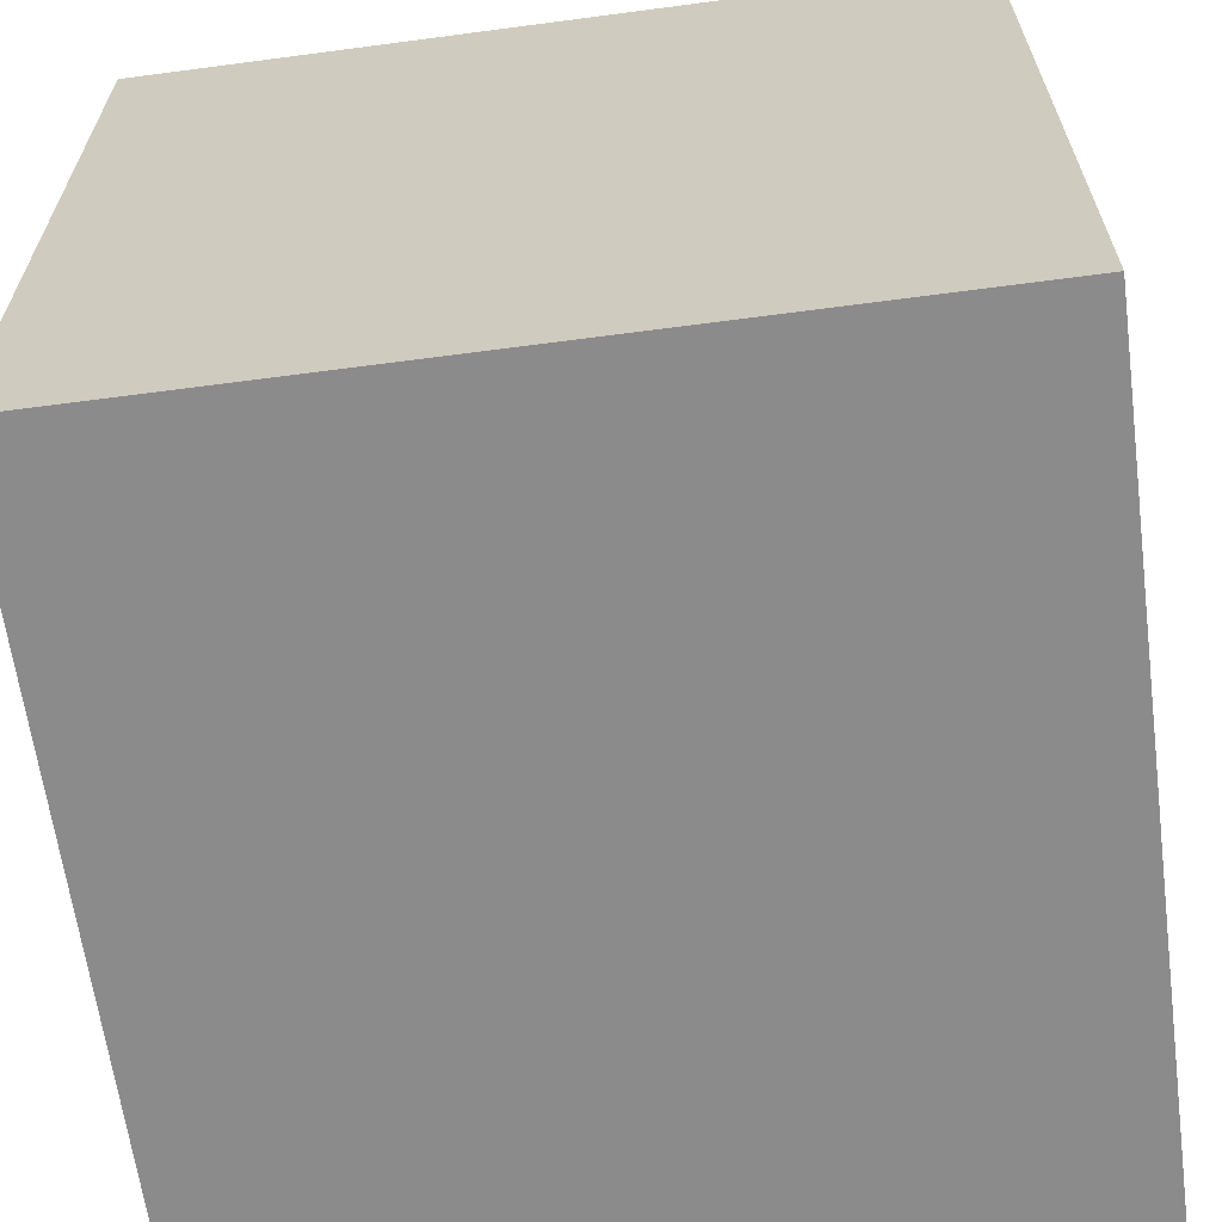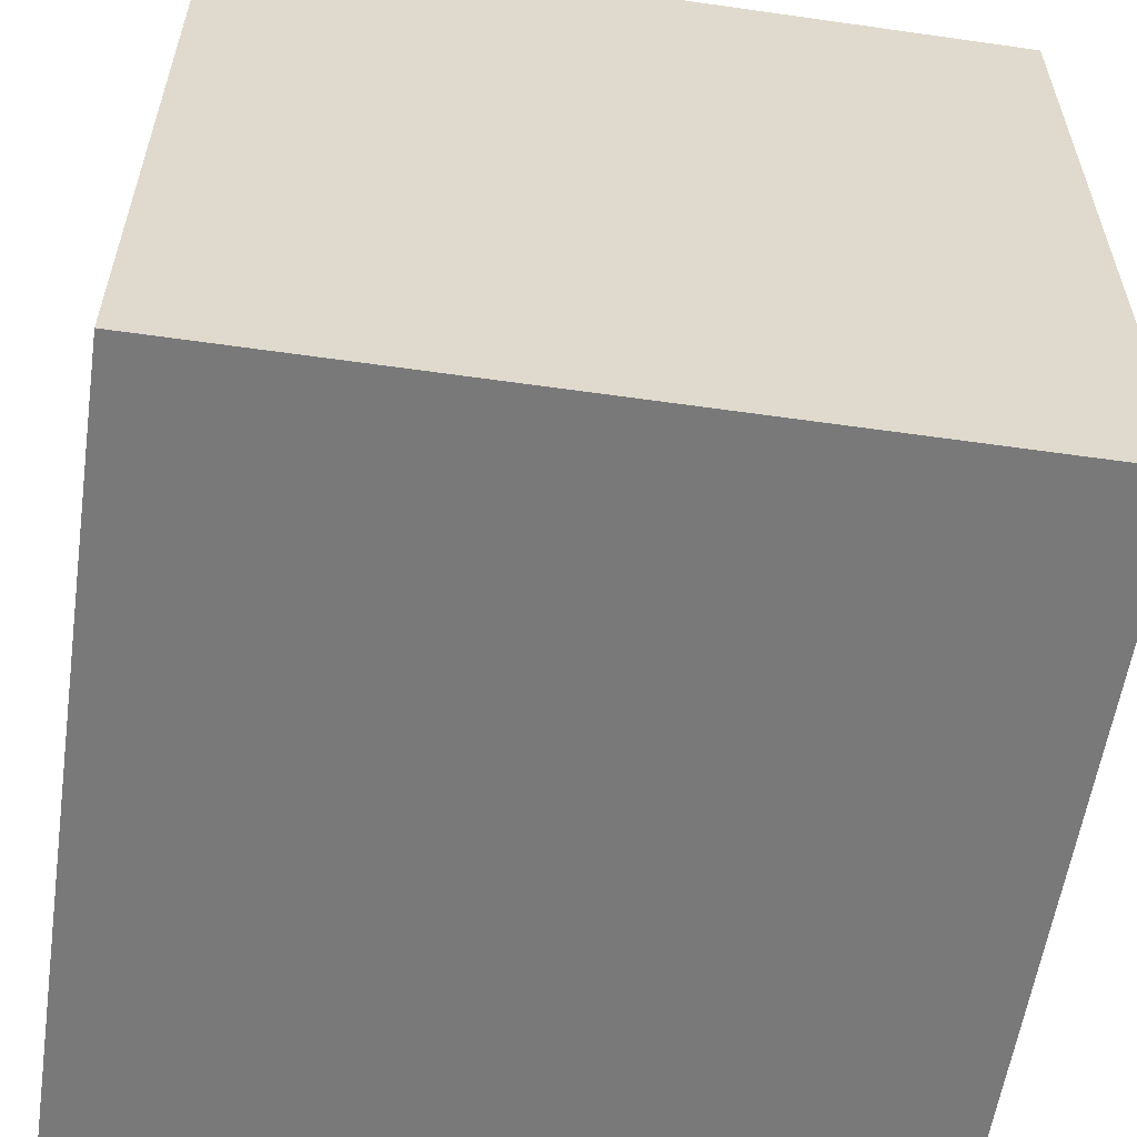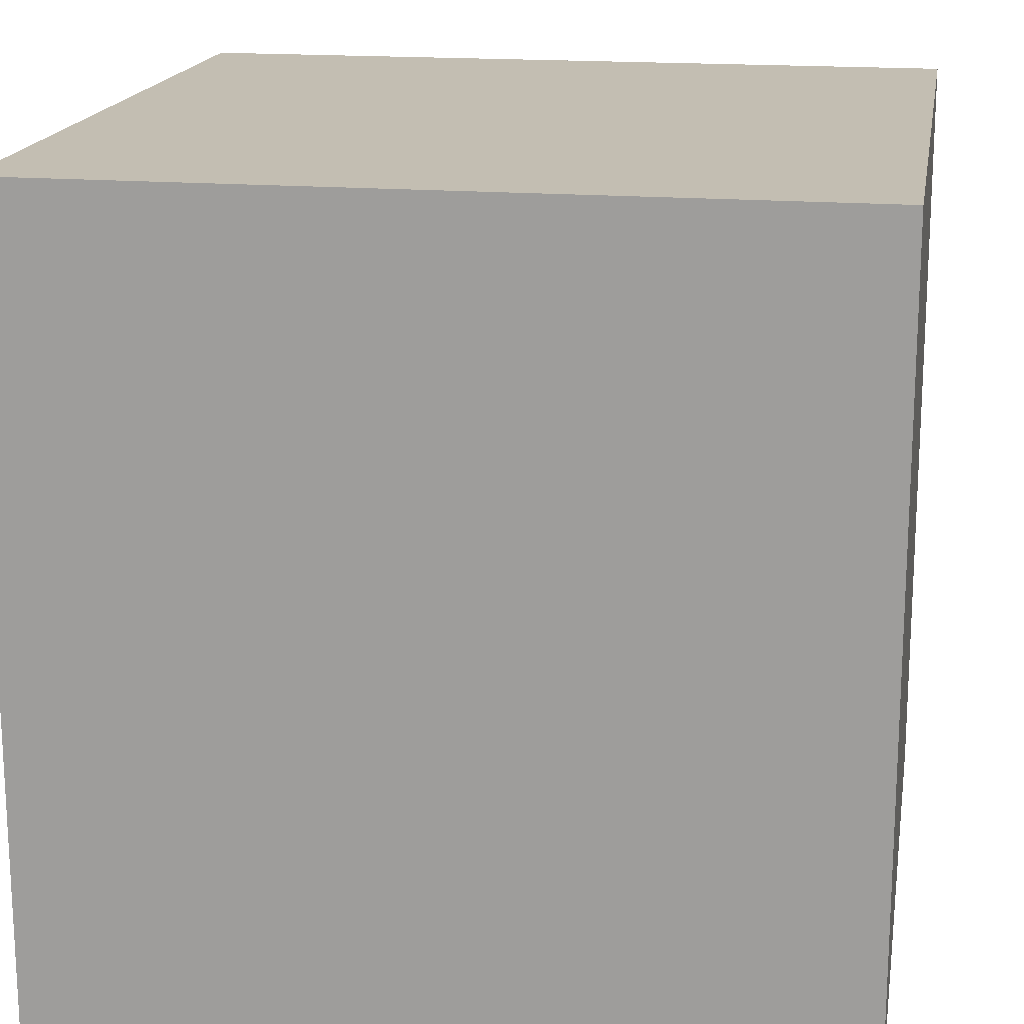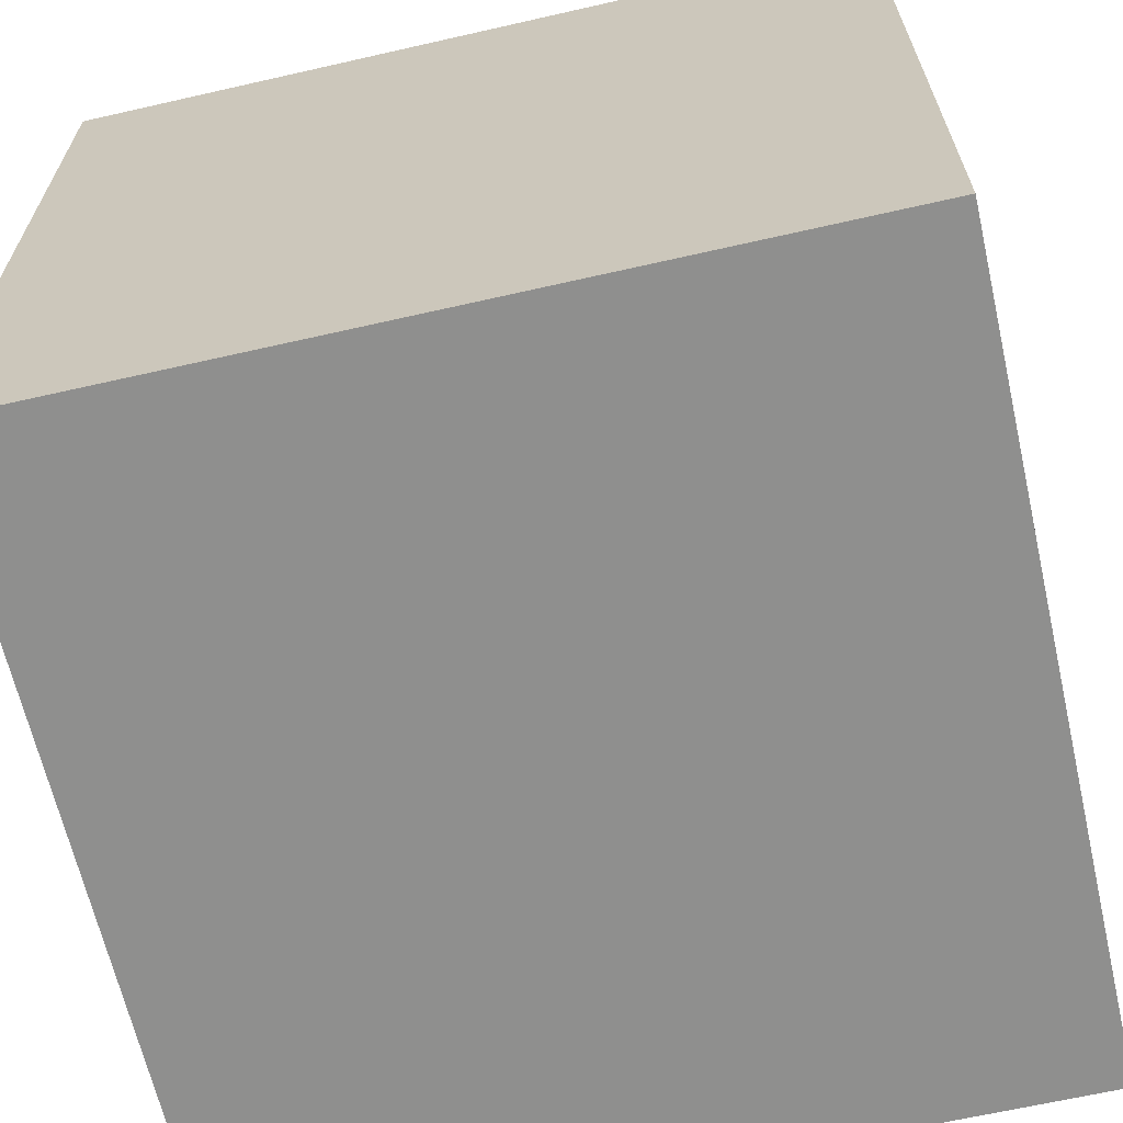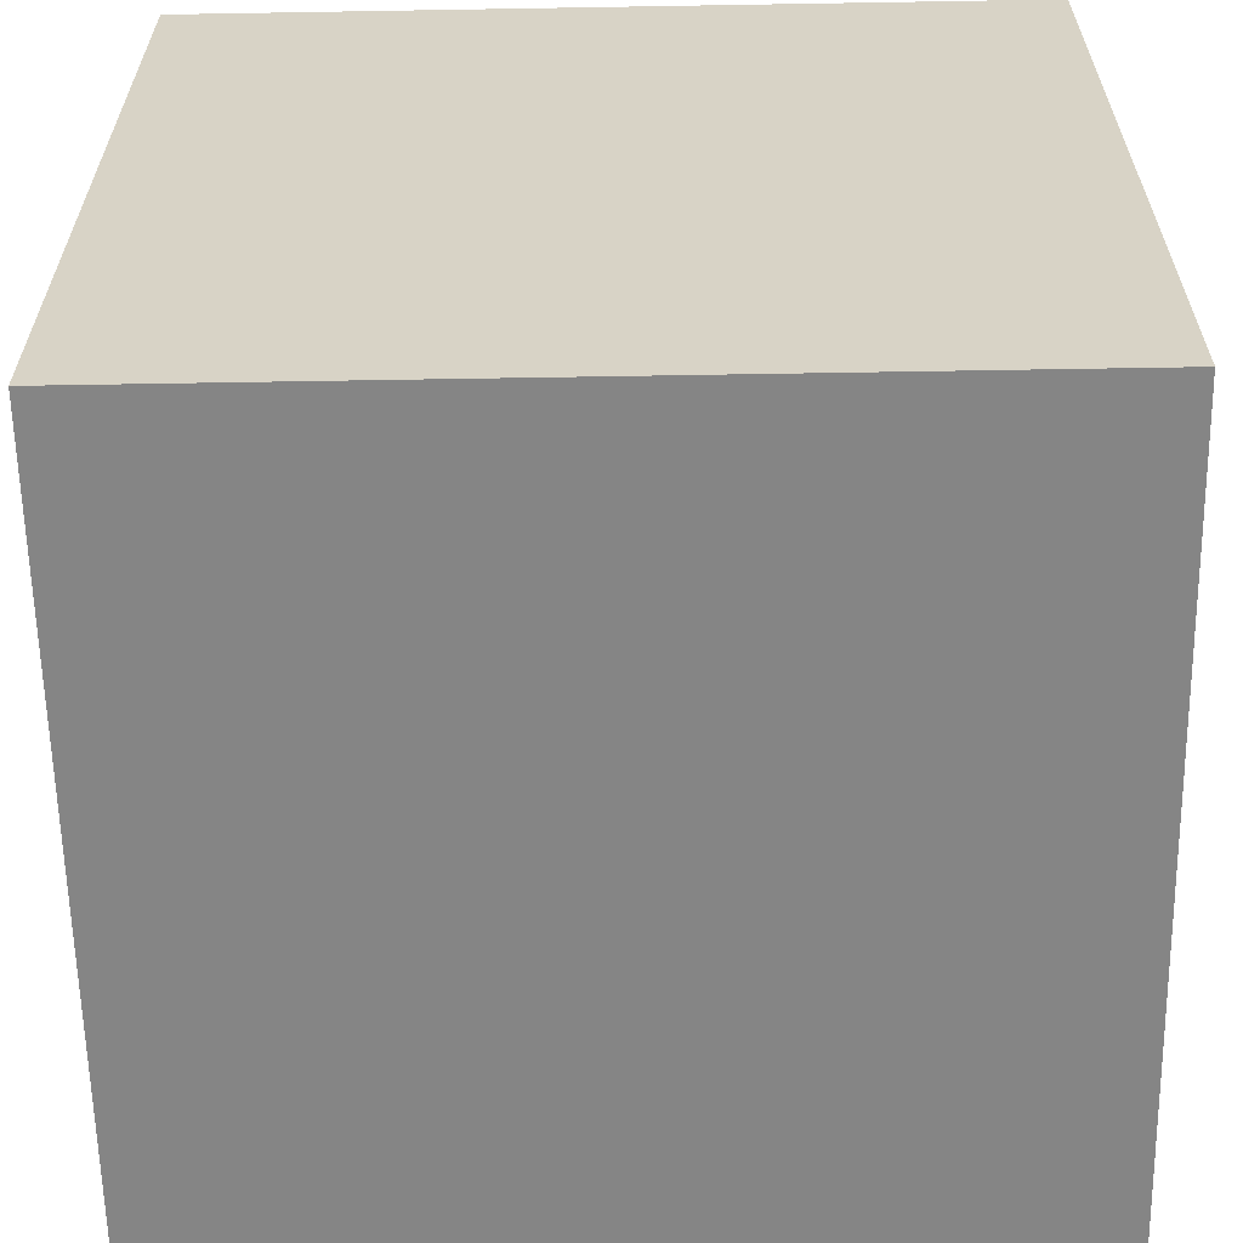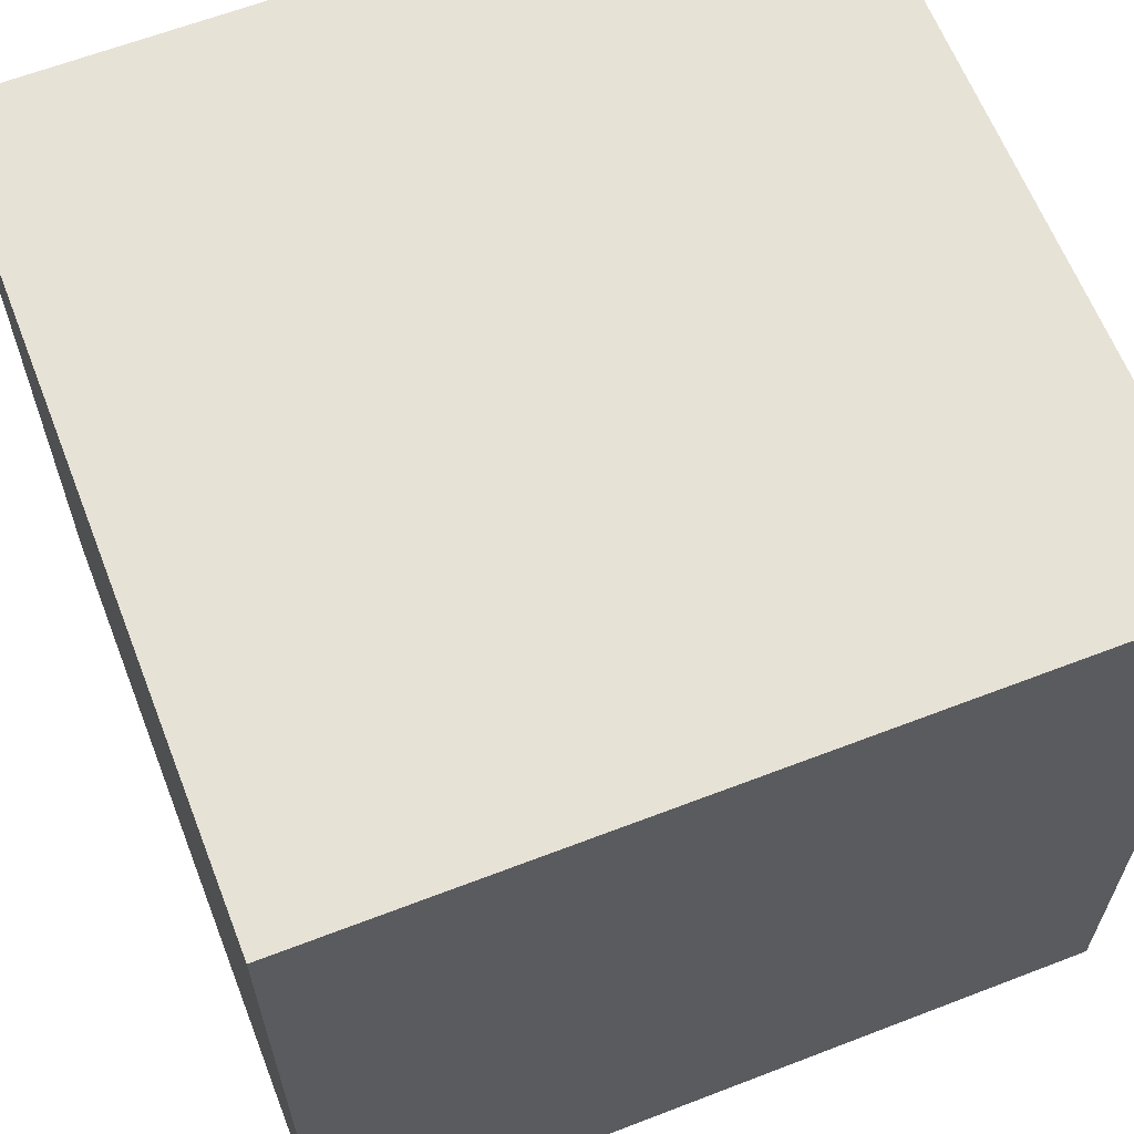
<metadata>
{"format":"obj","ext":"obj","renderer":"f3d","projection":"perspective","resolution":1024,"background":"white","views":[{"elev":-63.9,"azim":97.6,"up":"+Z"},{"elev":-57.8,"azim":-8.4,"up":"+Z"},{"elev":17.3,"azim":-170.5,"up":"+Y"},{"elev":-65.2,"azim":12.9,"up":"+Z"},{"elev":-61.7,"azim":-179.0,"up":"+Y"},{"elev":63.2,"azim":158.7,"up":"+Y"}]}
</metadata>
<code>
o cube-1
v 0.5 -0.5 -0.5
v 0.5 -0.5 0.5
v -0.5 -0.5 -0.5
v -0.5 -0.5 0.5
v -0.5 0.5 -0.5
v -0.5 0.5 0.5
v 0.5 0.5 0.5
v 0.5 0.5 -0.5
v 0 0.5 0.5
v 0.5 0 0
v 0 -0.5 0.5
v 0 0 -0.5
v 0.5 -0 0.5
v 0 0.5 -0.5
v 0 -0.5 -0
v -0.5 0 0
v 0 0.5 0
v -0.5 0 -0.5
v -0.5 -0 0.5
v 0.5 0.5 0
v -0.5 0.5 0
v 0 -0.5 -0.5
v 0.5 0 -0.5
v -0.5 -0.5 -0
v 0 -0 0.5
v 0.5 -0.5 -0
v 0.25 0.5 0.5
v 0.5 0.25 -0.25
v -0.25 -0.5 0.5
v -0.25 0.25 -0.5
v 0.5 0.25 0.5
v 0.25 0.5 -0.5
v -0.25 -0.5 -0.25
v -0.5 0.25 0.25
v 0.25 0.5 0.25
v -0.5 0.25 -0.5
v -0.5 0.25 0.5
v 0.5 0.5 -0.25
v -0.5 0.5 0.25
v -0.25 -0.5 -0.5
v 0.5 0.25 -0.5
v -0.5 -0.5 0.25
v 0.25 0.25 0.5
v 0.5 -0.5 0.25
v -0.25 0.5 0.5
v 0.5 -0.25 0.25
v 0.25 -0.5 0.5
v 0.25 -0.25 -0.5
v 0.5 -0.25 0.5
v -0.25 0.5 -0.5
v 0.25 -0.5 0.25
v -0.5 -0.25 -0.25
v -0.25 0.5 -0.25
v -0.5 -0.25 -0.5
v -0.5 -0.25 0.5
v 0.5 0.5 0.25
v -0.5 0.5 -0.25
v 0.25 -0.5 -0.5
v 0.5 -0.25 -0.5
v -0.5 -0.5 -0.25
v -0.25 -0.25 0.5
v 0.5 -0.5 -0.25
v 0 -0.5 -0.25
v 0.25 -0.5 -0.25
v 0.25 -0.5 -0
v -0.25 -0.5 -0
v 0 -0.5 0.25
v -0.25 -0.5 0.25
v 0 0.5 0.25
v -0.25 0.5 0
v -0.25 0.5 0.25
v 0.25 0.5 0
v 0.25 0.5 -0.25
v 0 0.5 -0.25
v 0.5 -0.25 -0
v 0.5 -0.25 -0.25
v 0.5 0 -0.25
v 0.5 -0 0.25
v 0.5 0.25 0
v 0.5 0.25 0.25
v 0 -0.25 0.5
v 0.25 -0.25 0.5
v 0.25 -0 0.5
v -0.25 -0 0.5
v 0 0.25 0.5
v -0.25 0.25 0.5
v -0.5 -0.25 -0
v -0.5 -0.25 0.25
v -0.5 -0 0.25
v -0.5 0 -0.25
v -0.5 0.25 0
v -0.5 0.25 -0.25
v 0 0.25 -0.5
v 0.25 0.25 -0.5
v 0.25 0 -0.5
v -0.25 0 -0.5
v 0 -0.25 -0.5
v -0.25 -0.25 -0.5
f 1 62 58
f 2 47 51
f 5 57 53
f 8 32 38
f 1 59 62
f 8 38 28
f 2 49 47
f 7 27 43
f 4 55 42
f 6 39 34
f 8 41 32
f 1 58 48
f 22 63 40
f 22 64 63
f 26 44 65
f 15 66 33
f 15 67 66
f 11 29 68
f 17 69 35
f 17 70 69
f 21 39 71
f 20 72 56
f 20 73 72
f 14 50 74
f 26 75 44
f 26 76 75
f 23 41 77
f 10 78 46
f 10 79 78
f 20 56 80
f 11 81 29
f 11 82 81
f 13 31 83
f 25 84 61
f 25 85 84
f 9 45 86
f 24 87 60
f 24 88 87
f 19 37 89
f 16 90 52
f 16 91 90
f 21 57 92
f 14 93 50
f 14 94 93
f 23 59 95
f 12 96 30
f 12 97 96
f 22 40 98
f 58 64 22
f 58 62 64
f 62 26 64
f 51 67 15
f 51 47 67
f 47 11 67
f 53 70 17
f 53 57 70
f 57 21 70
f 38 73 20
f 38 32 73
f 32 14 73
f 62 76 26
f 62 59 76
f 59 23 76
f 28 79 10
f 28 38 79
f 38 20 79
f 47 82 11
f 47 49 82
f 49 13 82
f 43 85 25
f 43 27 85
f 27 9 85
f 42 88 24
f 42 55 88
f 55 19 88
f 34 91 16
f 34 39 91
f 39 21 91
f 32 94 14
f 32 41 94
f 41 23 94
f 48 97 12
f 48 58 97
f 58 22 97
f 40 33 3
f 40 63 33
f 63 15 33
f 63 65 15
f 63 64 65
f 64 26 65
f 65 51 15
f 65 44 51
f 44 2 51
f 33 60 3
f 33 66 60
f 66 24 60
f 66 68 24
f 66 67 68
f 67 11 68
f 68 42 24
f 68 29 42
f 29 4 42
f 35 27 7
f 35 69 27
f 69 9 27
f 69 71 9
f 69 70 71
f 70 21 71
f 71 45 9
f 71 39 45
f 39 6 45
f 56 35 7
f 56 72 35
f 72 17 35
f 72 74 17
f 72 73 74
f 73 14 74
f 74 53 17
f 74 50 53
f 50 5 53
f 44 46 2
f 44 75 46
f 75 10 46
f 75 77 10
f 75 76 77
f 76 23 77
f 77 28 10
f 77 41 28
f 41 8 28
f 46 49 2
f 46 78 49
f 78 13 49
f 78 80 13
f 78 79 80
f 79 20 80
f 80 31 13
f 80 56 31
f 56 7 31
f 29 61 4
f 29 81 61
f 81 25 61
f 81 83 25
f 81 82 83
f 82 13 83
f 83 43 25
f 83 31 43
f 31 7 43
f 61 55 4
f 61 84 55
f 84 19 55
f 84 86 19
f 84 85 86
f 85 9 86
f 86 37 19
f 86 45 37
f 45 6 37
f 60 52 3
f 60 87 52
f 87 16 52
f 87 89 16
f 87 88 89
f 88 19 89
f 89 34 16
f 89 37 34
f 37 6 34
f 52 54 3
f 52 90 54
f 90 18 54
f 90 92 18
f 90 91 92
f 91 21 92
f 92 36 18
f 92 57 36
f 57 5 36
f 50 30 5
f 50 93 30
f 93 12 30
f 93 95 12
f 93 94 95
f 94 23 95
f 95 48 12
f 95 59 48
f 59 1 48
f 30 36 5
f 30 96 36
f 96 18 36
f 96 98 18
f 96 97 98
f 97 22 98
f 98 54 18
f 98 40 54
f 40 3 54

</code>
